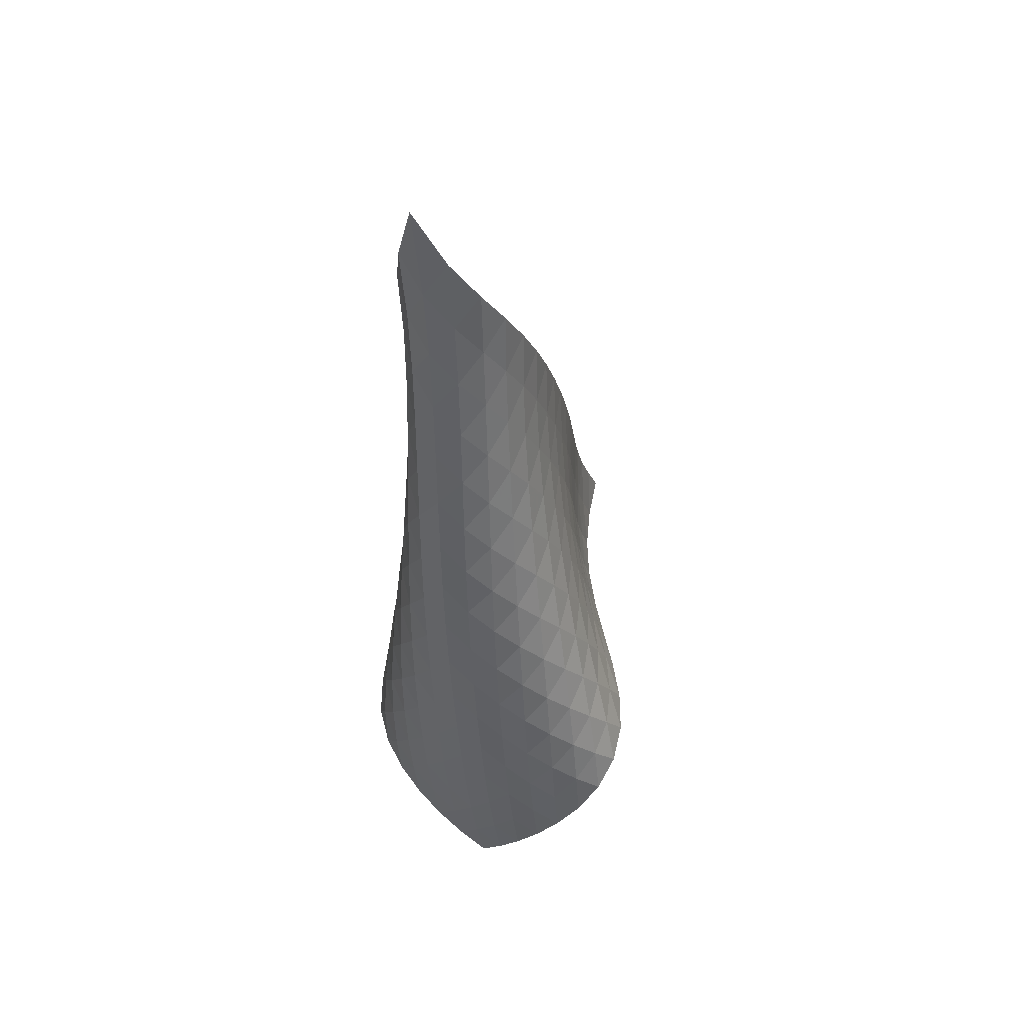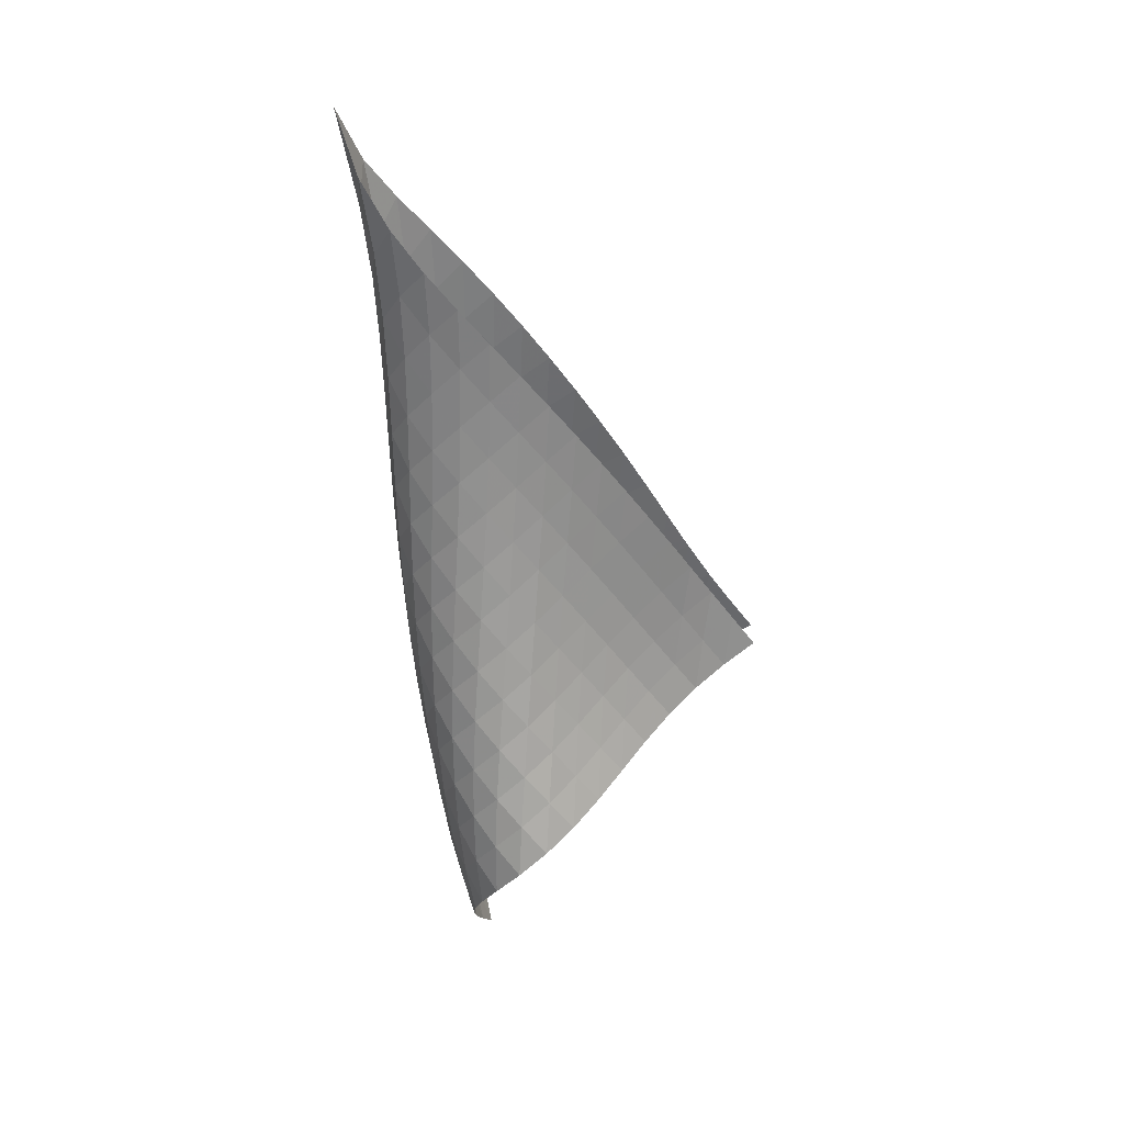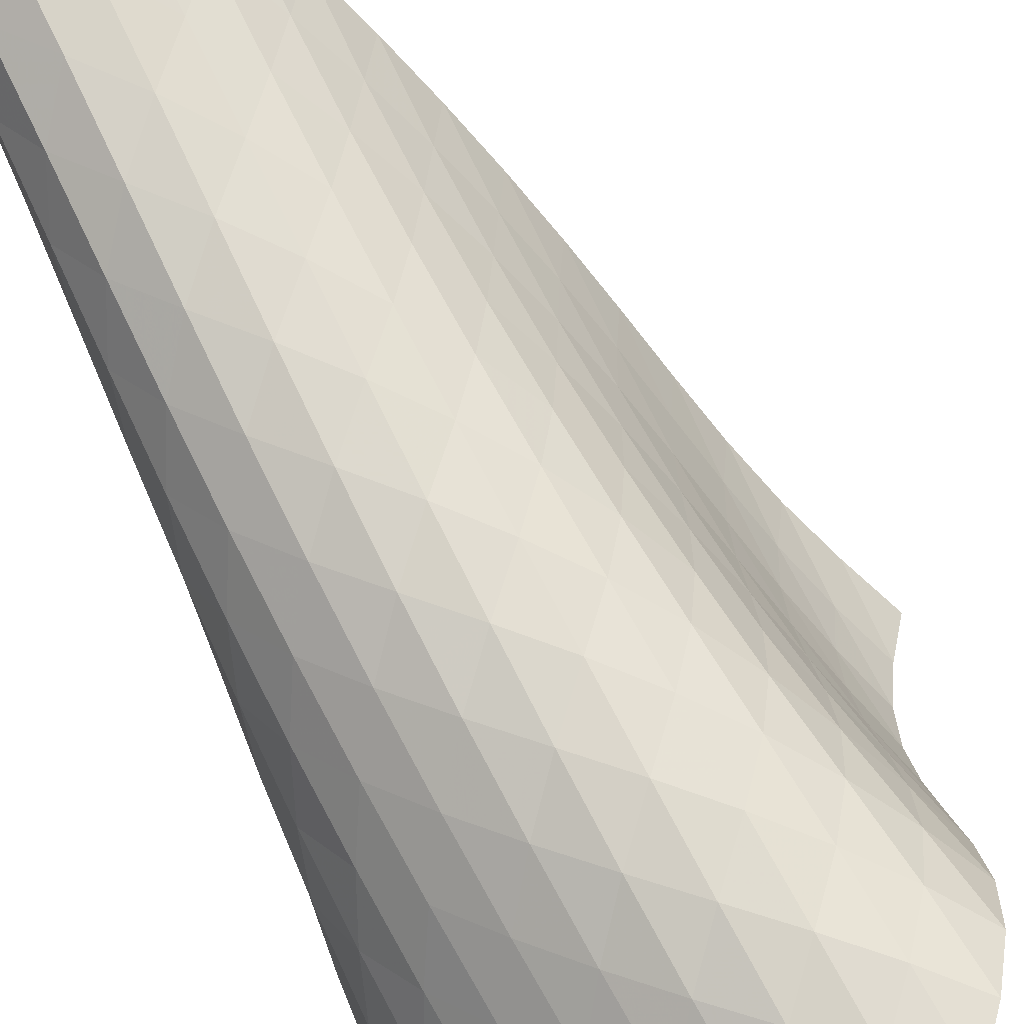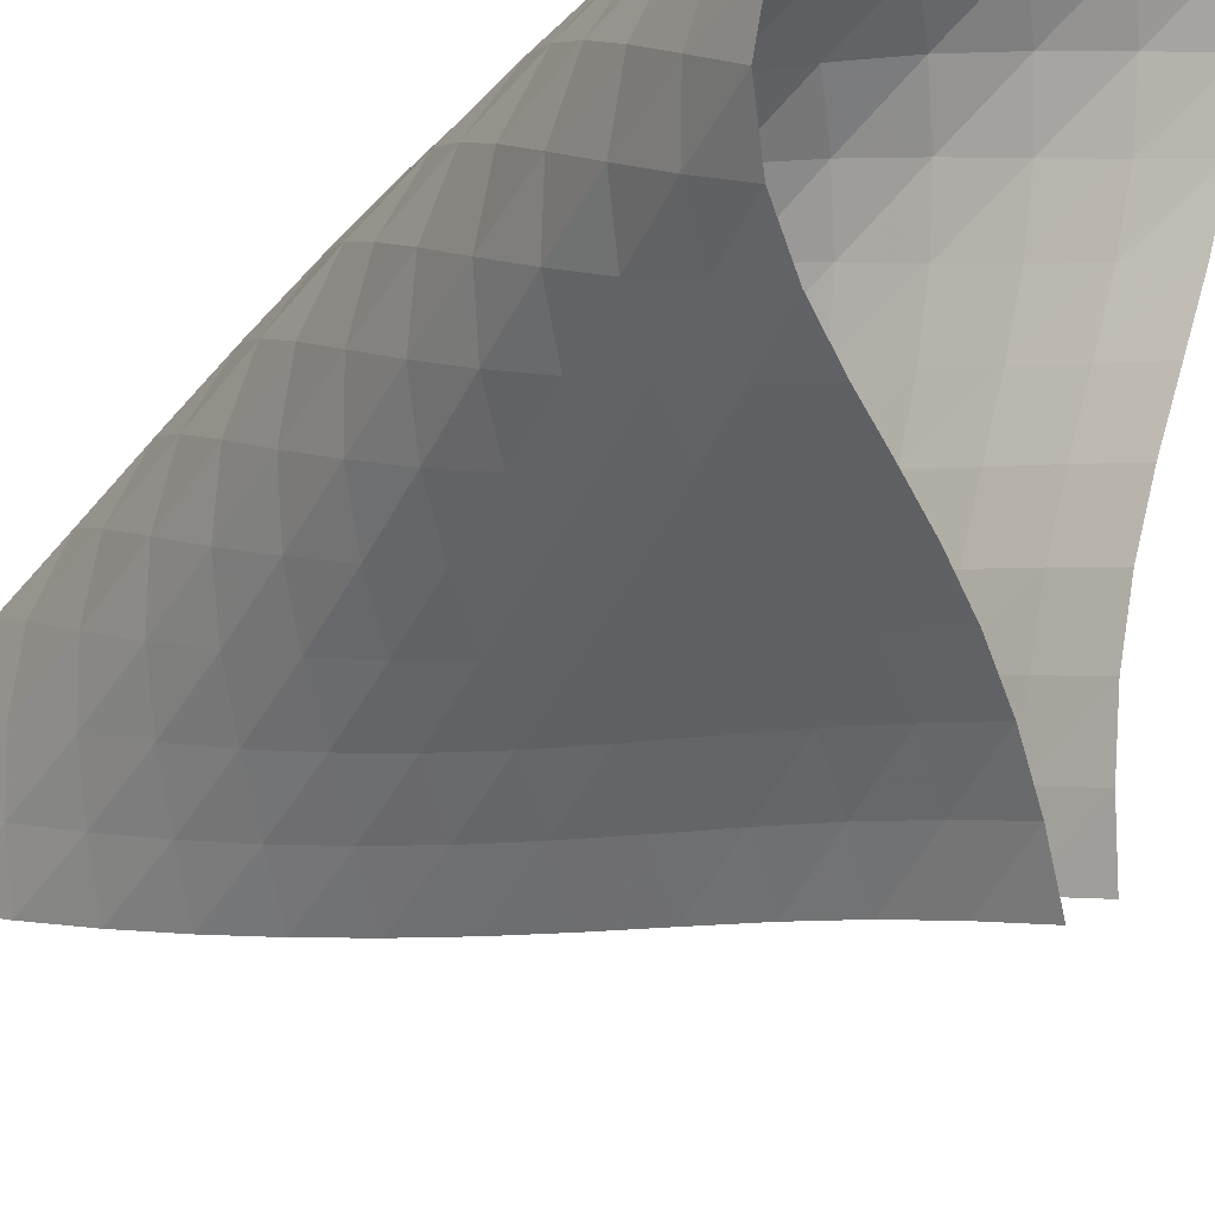
<metadata>
{"format":"obj","ext":"obj","renderer":"f3d","projection":"perspective","resolution":1024,"background":"white","views":[{"elev":37.8,"azim":-19.0,"up":"+Y"},{"elev":30.7,"azim":44.9,"up":"+Y"},{"elev":76.7,"azim":-24.5,"up":"+Z"},{"elev":-45.3,"azim":-34.4,"up":"+Z"}]}
</metadata>
<code>
v -6.481 -0.07413 6.481
v -0.1828 -11.99 0.7016
v -0.7016 -11.99 0.1828
v -4.617 -20.22 4.617
v -1.042 -11.34 0.5358
v -1.402 -10.68 0.8621
v -1.793 -10.01 1.142
v -2.208 -9.323 1.39
v -2.637 -8.631 1.63
v -3.075 -7.936 1.882
v -3.515 -7.24 2.157
v -3.959 -6.544 2.455
v -4.406 -5.847 2.778
v -4.855 -5.148 3.129
v -5.299 -4.445 3.517
v -5.725 -3.732 3.958
v -6.107 -2.998 4.472
v -6.401 -2.215 5.078
v -6.543 -1.308 5.77
v -5.77 -1.308 6.543
v -5.078 -2.215 6.401
v -4.472 -2.998 6.107
v -3.958 -3.732 5.725
v -3.517 -4.445 5.299
v -3.129 -5.148 4.855
v -2.778 -5.847 4.406
v -2.455 -6.544 3.959
v -2.157 -7.24 3.515
v -1.882 -7.936 3.075
v -1.63 -8.631 2.637
v -1.39 -9.323 2.208
v -1.142 -10.01 1.793
v -0.8621 -10.68 1.402
v -0.5358 -11.34 1.042
v -0.5461 -12.48 1.243
v -0.829 -12.95 1.834
v -1.004 -13.41 2.478
v -1.086 -13.86 3.157
v -1.113 -14.28 3.856
v -1.135 -14.7 4.561
v -1.212 -15.13 5.253
v -1.409 -15.6 5.886
v -1.766 -16.13 6.368
v -2.245 -16.71 6.606
v -2.752 -17.32 6.585
v -3.222 -17.93 6.37
v -3.64 -18.52 6.033
v -4.009 -19.1 5.617
v -4.333 -19.67 5.141
v -5.141 -19.67 4.333
v -5.617 -19.1 4.009
v -6.033 -18.52 3.64
v -6.37 -17.93 3.222
v -6.585 -17.32 2.752
v -6.606 -16.71 2.245
v -6.368 -16.13 1.766
v -5.886 -15.6 1.409
v -5.253 -15.13 1.212
v -4.561 -14.7 1.135
v -3.856 -14.28 1.113
v -3.157 -13.86 1.086
v -2.478 -13.41 1.004
v -1.834 -12.95 0.829
v -1.243 -12.48 0.5461
v -6.204 -2.07 6.204
v -6.372 -2.851 5.623
v -6.295 -3.587 5.007
v -6.054 -4.295 4.444
v -5.719 -4.99 3.948
v -5.337 -5.678 3.512
v -4.931 -6.363 3.121
v -4.515 -7.048 2.766
v -4.094 -7.733 2.442
v -3.669 -8.42 2.15
v -3.241 -9.107 1.89
v -2.813 -9.795 1.653
v -2.392 -10.48 1.42
v -1.987 -11.16 1.167
v -1.605 -11.82 0.8734
v -5.623 -2.851 6.372
v -6.076 -3.539 6.076
v -6.296 -4.222 5.549
v -6.27 -4.894 4.964
v -6.074 -5.561 4.414
v -5.78 -6.227 3.92
v -5.434 -6.893 3.479
v -5.061 -7.562 3.081
v -4.67 -8.233 2.721
v -4.268 -8.908 2.399
v -3.855 -9.586 2.117
v -3.436 -10.27 1.869
v -3.018 -10.95 1.638
v -2.608 -11.63 1.398
v -2.214 -12.29 1.13
v -5.007 -3.587 6.295
v -5.549 -4.222 6.296
v -6.016 -4.872 6.016
v -6.268 -5.518 5.513
v -6.286 -6.158 4.94
v -6.137 -6.799 4.387
v -5.887 -7.442 3.881
v -5.579 -8.089 3.423
v -5.236 -8.741 3.009
v -4.867 -9.399 2.641
v -4.478 -10.06 2.318
v -4.075 -10.74 2.04
v -3.667 -11.41 1.791
v -3.262 -12.09 1.547
v -2.866 -12.75 1.288
v -4.444 -4.295 6.054
v -4.964 -4.894 6.27
v -5.513 -5.518 6.268
v -5.984 -6.148 5.984
v -6.257 -6.773 5.492
v -6.318 -7.394 4.924
v -6.221 -8.014 4.362
v -6.022 -8.637 3.835
v -5.756 -9.266 3.351
v -5.444 -9.902 2.915
v -5.095 -10.55 2.531
v -4.719 -11.2 2.199
v -4.329 -11.87 1.909
v -3.935 -12.53 1.639
v -3.544 -13.2 1.368
v -3.948 -4.99 5.719
v -4.414 -5.561 6.074
v -4.94 -6.158 6.286
v -5.492 -6.773 6.257
v -5.96 -7.392 5.96
v -6.249 -8.005 5.474
v -6.353 -8.611 4.91
v -6.312 -9.214 4.336
v -6.169 -9.818 3.785
v -5.951 -10.43 3.271
v -5.672 -11.05 2.806
v -5.345 -11.68 2.397
v -4.986 -12.32 2.04
v -4.613 -12.97 1.719
v -4.235 -13.63 1.413
v -3.512 -5.678 5.337
v -3.92 -6.227 5.78
v -4.387 -6.799 6.137
v -4.924 -7.394 6.318
v -5.474 -8.005 6.249
v -5.933 -8.618 5.933
v -6.234 -9.222 5.45
v -6.378 -9.816 4.888
v -6.397 -10.4 4.306
v -6.315 -10.99 3.732
v -6.149 -11.58 3.187
v -5.909 -12.18 2.688
v -5.611 -12.8 2.241
v -5.277 -13.42 1.843
v -4.925 -14.06 1.476
v -3.121 -6.363 4.931
v -3.479 -6.893 5.434
v -3.881 -7.442 5.887
v -4.362 -8.014 6.221
v -4.91 -8.611 6.353
v -5.45 -9.222 6.234
v -5.893 -9.83 5.893
v -6.202 -10.43 5.41
v -6.385 -11.01 4.853
v -6.462 -11.59 4.267
v -6.444 -12.16 3.677
v -6.335 -12.73 3.104
v -6.143 -13.31 2.566
v -5.886 -13.91 2.072
v -5.585 -14.51 1.62
v -2.766 -7.048 4.515
v -3.081 -7.562 5.061
v -3.423 -8.089 5.579
v -3.835 -8.637 6.022
v -4.336 -9.214 6.312
v -4.888 -9.816 6.378
v -5.41 -10.43 6.202
v -5.835 -11.03 5.835
v -6.149 -11.62 5.349
v -6.365 -12.2 4.799
v -6.495 -12.76 4.216
v -6.538 -13.32 3.618
v -6.492 -13.88 3.022
v -6.359 -14.44 2.447
v -6.154 -15.01 1.904
v -2.442 -7.733 4.094
v -2.721 -8.233 4.67
v -3.009 -8.741 5.236
v -3.351 -9.266 5.756
v -3.785 -9.818 6.169
v -4.306 -10.4 6.397
v -4.853 -11.01 6.385
v -5.349 -11.62 6.149
v -5.755 -12.22 5.755
v -6.072 -12.8 5.267
v -6.315 -13.38 4.725
v -6.488 -13.94 4.149
v -6.586 -14.49 3.551
v -6.601 -15.03 2.942
v -6.529 -15.58 2.34
v -2.15 -8.42 3.669
v -2.399 -8.908 4.268
v -2.641 -9.399 4.867
v -2.915 -9.902 5.444
v -3.271 -10.43 5.951
v -3.732 -10.99 6.315
v -4.267 -11.59 6.462
v -4.799 -12.2 6.365
v -5.267 -12.8 6.072
v -5.654 -13.4 5.654
v -5.974 -13.98 5.165
v -6.236 -14.55 4.631
v -6.441 -15.1 4.064
v -6.579 -15.65 3.469
v -6.64 -16.18 2.858
v -1.89 -9.107 3.241
v -2.117 -9.586 3.855
v -2.318 -10.06 4.478
v -2.531 -10.55 5.095
v -2.806 -11.05 5.672
v -3.187 -11.58 6.149
v -3.677 -12.16 6.444
v -4.216 -12.76 6.495
v -4.725 -13.38 6.315
v -5.165 -13.98 5.974
v -5.538 -14.57 5.538
v -5.858 -15.14 5.047
v -6.13 -15.7 4.518
v -6.351 -16.26 3.956
v -6.508 -16.8 3.365
v -1.653 -9.795 2.813
v -1.869 -10.27 3.436
v -2.04 -10.74 4.075
v -2.199 -11.2 4.719
v -2.397 -11.68 5.345
v -2.688 -12.18 5.909
v -3.104 -12.73 6.335
v -3.618 -13.32 6.538
v -4.149 -13.94 6.488
v -4.631 -14.55 6.236
v -5.047 -15.14 5.858
v -5.408 -15.72 5.408
v -5.724 -16.29 4.913
v -5.995 -16.85 4.382
v -6.214 -17.4 3.818
v -1.42 -10.48 2.392
v -1.638 -10.95 3.018
v -1.791 -11.41 3.667
v -1.909 -11.87 4.329
v -2.04 -12.32 4.986
v -2.241 -12.8 5.611
v -2.566 -13.31 6.143
v -3.022 -13.88 6.492
v -3.551 -14.49 6.586
v -4.064 -15.1 6.441
v -4.518 -15.7 6.13
v -4.913 -16.29 5.724
v -5.261 -16.87 5.261
v -5.565 -17.44 4.756
v -5.824 -17.99 4.215
v -1.167 -11.16 1.987
v -1.398 -11.63 2.608
v -1.547 -12.09 3.262
v -1.639 -12.53 3.935
v -1.719 -12.97 4.613
v -1.843 -13.42 5.277
v -2.072 -13.91 5.886
v -2.447 -14.44 6.359
v -2.942 -15.03 6.601
v -3.469 -15.65 6.579
v -3.956 -16.26 6.351
v -4.382 -16.85 5.995
v -4.756 -17.44 5.565
v -5.086 -18.01 5.086
v -5.372 -18.56 4.565
v -0.8734 -11.82 1.605
v -1.13 -12.29 2.214
v -1.288 -12.75 2.866
v -1.368 -13.2 3.544
v -1.413 -13.63 4.235
v -1.476 -14.06 4.925
v -1.62 -14.51 5.585
v -1.904 -15.01 6.154
v -2.34 -15.58 6.529
v -2.858 -16.18 6.64
v -3.365 -16.8 6.508
v -3.818 -17.4 6.214
v -4.215 -17.99 5.824
v -4.565 -18.56 5.372
v -4.871 -19.12 4.871
f 289 49 4
f 289 4 50
f 5 79 64
f 5 64 3
f 79 94 63
f 79 63 64
f 94 109 62
f 94 62 63
f 109 124 61
f 109 61 62
f 124 139 60
f 124 60 61
f 139 154 59
f 139 59 60
f 154 169 58
f 154 58 59
f 169 184 57
f 169 57 58
f 184 199 56
f 184 56 57
f 199 214 55
f 199 55 56
f 214 229 54
f 214 54 55
f 229 244 53
f 229 53 54
f 244 259 52
f 244 52 53
f 259 274 51
f 259 51 52
f 274 289 50
f 274 50 51
f 1 20 65
f 1 65 19
f 19 65 66
f 19 66 18
f 18 66 67
f 18 67 17
f 17 67 68
f 17 68 16
f 16 68 69
f 16 69 15
f 15 69 70
f 15 70 14
f 14 70 71
f 14 71 13
f 13 71 72
f 13 72 12
f 12 72 73
f 12 73 11
f 11 73 74
f 11 74 10
f 10 74 75
f 10 75 9
f 9 75 76
f 9 76 8
f 8 76 77
f 8 77 7
f 7 77 78
f 7 78 6
f 6 78 79
f 6 79 5
f 20 21 80
f 20 80 65
f 65 80 81
f 65 81 66
f 66 81 82
f 66 82 67
f 67 82 83
f 67 83 68
f 68 83 84
f 68 84 69
f 69 84 85
f 69 85 70
f 70 85 86
f 70 86 71
f 71 86 87
f 71 87 72
f 72 87 88
f 72 88 73
f 73 88 89
f 73 89 74
f 74 89 90
f 74 90 75
f 75 90 91
f 75 91 76
f 76 91 92
f 76 92 77
f 77 92 93
f 77 93 78
f 78 93 94
f 78 94 79
f 21 22 95
f 21 95 80
f 80 95 96
f 80 96 81
f 81 96 97
f 81 97 82
f 82 97 98
f 82 98 83
f 83 98 99
f 83 99 84
f 84 99 100
f 84 100 85
f 85 100 101
f 85 101 86
f 86 101 102
f 86 102 87
f 87 102 103
f 87 103 88
f 88 103 104
f 88 104 89
f 89 104 105
f 89 105 90
f 90 105 106
f 90 106 91
f 91 106 107
f 91 107 92
f 92 107 108
f 92 108 93
f 93 108 109
f 93 109 94
f 22 23 110
f 22 110 95
f 95 110 111
f 95 111 96
f 96 111 112
f 96 112 97
f 97 112 113
f 97 113 98
f 98 113 114
f 98 114 99
f 99 114 115
f 99 115 100
f 100 115 116
f 100 116 101
f 101 116 117
f 101 117 102
f 102 117 118
f 102 118 103
f 103 118 119
f 103 119 104
f 104 119 120
f 104 120 105
f 105 120 121
f 105 121 106
f 106 121 122
f 106 122 107
f 107 122 123
f 107 123 108
f 108 123 124
f 108 124 109
f 23 24 125
f 23 125 110
f 110 125 126
f 110 126 111
f 111 126 127
f 111 127 112
f 112 127 128
f 112 128 113
f 113 128 129
f 113 129 114
f 114 129 130
f 114 130 115
f 115 130 131
f 115 131 116
f 116 131 132
f 116 132 117
f 117 132 133
f 117 133 118
f 118 133 134
f 118 134 119
f 119 134 135
f 119 135 120
f 120 135 136
f 120 136 121
f 121 136 137
f 121 137 122
f 122 137 138
f 122 138 123
f 123 138 139
f 123 139 124
f 24 25 140
f 24 140 125
f 125 140 141
f 125 141 126
f 126 141 142
f 126 142 127
f 127 142 143
f 127 143 128
f 128 143 144
f 128 144 129
f 129 144 145
f 129 145 130
f 130 145 146
f 130 146 131
f 131 146 147
f 131 147 132
f 132 147 148
f 132 148 133
f 133 148 149
f 133 149 134
f 134 149 150
f 134 150 135
f 135 150 151
f 135 151 136
f 136 151 152
f 136 152 137
f 137 152 153
f 137 153 138
f 138 153 154
f 138 154 139
f 25 26 155
f 25 155 140
f 140 155 156
f 140 156 141
f 141 156 157
f 141 157 142
f 142 157 158
f 142 158 143
f 143 158 159
f 143 159 144
f 144 159 160
f 144 160 145
f 145 160 161
f 145 161 146
f 146 161 162
f 146 162 147
f 147 162 163
f 147 163 148
f 148 163 164
f 148 164 149
f 149 164 165
f 149 165 150
f 150 165 166
f 150 166 151
f 151 166 167
f 151 167 152
f 152 167 168
f 152 168 153
f 153 168 169
f 153 169 154
f 26 27 170
f 26 170 155
f 155 170 171
f 155 171 156
f 156 171 172
f 156 172 157
f 157 172 173
f 157 173 158
f 158 173 174
f 158 174 159
f 159 174 175
f 159 175 160
f 160 175 176
f 160 176 161
f 161 176 177
f 161 177 162
f 162 177 178
f 162 178 163
f 163 178 179
f 163 179 164
f 164 179 180
f 164 180 165
f 165 180 181
f 165 181 166
f 166 181 182
f 166 182 167
f 167 182 183
f 167 183 168
f 168 183 184
f 168 184 169
f 27 28 185
f 27 185 170
f 170 185 186
f 170 186 171
f 171 186 187
f 171 187 172
f 172 187 188
f 172 188 173
f 173 188 189
f 173 189 174
f 174 189 190
f 174 190 175
f 175 190 191
f 175 191 176
f 176 191 192
f 176 192 177
f 177 192 193
f 177 193 178
f 178 193 194
f 178 194 179
f 179 194 195
f 179 195 180
f 180 195 196
f 180 196 181
f 181 196 197
f 181 197 182
f 182 197 198
f 182 198 183
f 183 198 199
f 183 199 184
f 28 29 200
f 28 200 185
f 185 200 201
f 185 201 186
f 186 201 202
f 186 202 187
f 187 202 203
f 187 203 188
f 188 203 204
f 188 204 189
f 189 204 205
f 189 205 190
f 190 205 206
f 190 206 191
f 191 206 207
f 191 207 192
f 192 207 208
f 192 208 193
f 193 208 209
f 193 209 194
f 194 209 210
f 194 210 195
f 195 210 211
f 195 211 196
f 196 211 212
f 196 212 197
f 197 212 213
f 197 213 198
f 198 213 214
f 198 214 199
f 29 30 215
f 29 215 200
f 200 215 216
f 200 216 201
f 201 216 217
f 201 217 202
f 202 217 218
f 202 218 203
f 203 218 219
f 203 219 204
f 204 219 220
f 204 220 205
f 205 220 221
f 205 221 206
f 206 221 222
f 206 222 207
f 207 222 223
f 207 223 208
f 208 223 224
f 208 224 209
f 209 224 225
f 209 225 210
f 210 225 226
f 210 226 211
f 211 226 227
f 211 227 212
f 212 227 228
f 212 228 213
f 213 228 229
f 213 229 214
f 30 31 230
f 30 230 215
f 215 230 231
f 215 231 216
f 216 231 232
f 216 232 217
f 217 232 233
f 217 233 218
f 218 233 234
f 218 234 219
f 219 234 235
f 219 235 220
f 220 235 236
f 220 236 221
f 221 236 237
f 221 237 222
f 222 237 238
f 222 238 223
f 223 238 239
f 223 239 224
f 224 239 240
f 224 240 225
f 225 240 241
f 225 241 226
f 226 241 242
f 226 242 227
f 227 242 243
f 227 243 228
f 228 243 244
f 228 244 229
f 31 32 245
f 31 245 230
f 230 245 246
f 230 246 231
f 231 246 247
f 231 247 232
f 232 247 248
f 232 248 233
f 233 248 249
f 233 249 234
f 234 249 250
f 234 250 235
f 235 250 251
f 235 251 236
f 236 251 252
f 236 252 237
f 237 252 253
f 237 253 238
f 238 253 254
f 238 254 239
f 239 254 255
f 239 255 240
f 240 255 256
f 240 256 241
f 241 256 257
f 241 257 242
f 242 257 258
f 242 258 243
f 243 258 259
f 243 259 244
f 32 33 260
f 32 260 245
f 245 260 261
f 245 261 246
f 246 261 262
f 246 262 247
f 247 262 263
f 247 263 248
f 248 263 264
f 248 264 249
f 249 264 265
f 249 265 250
f 250 265 266
f 250 266 251
f 251 266 267
f 251 267 252
f 252 267 268
f 252 268 253
f 253 268 269
f 253 269 254
f 254 269 270
f 254 270 255
f 255 270 271
f 255 271 256
f 256 271 272
f 256 272 257
f 257 272 273
f 257 273 258
f 258 273 274
f 258 274 259
f 33 34 275
f 33 275 260
f 260 275 276
f 260 276 261
f 261 276 277
f 261 277 262
f 262 277 278
f 262 278 263
f 263 278 279
f 263 279 264
f 264 279 280
f 264 280 265
f 265 280 281
f 265 281 266
f 266 281 282
f 266 282 267
f 267 282 283
f 267 283 268
f 268 283 284
f 268 284 269
f 269 284 285
f 269 285 270
f 270 285 286
f 270 286 271
f 271 286 287
f 271 287 272
f 272 287 288
f 272 288 273
f 273 288 289
f 273 289 274
f 34 2 35
f 34 35 275
f 275 35 36
f 275 36 276
f 276 36 37
f 276 37 277
f 277 37 38
f 277 38 278
f 278 38 39
f 278 39 279
f 279 39 40
f 279 40 280
f 280 40 41
f 280 41 281
f 281 41 42
f 281 42 282
f 282 42 43
f 282 43 283
f 283 43 44
f 283 44 284
f 284 44 45
f 284 45 285
f 285 45 46
f 285 46 286
f 286 46 47
f 286 47 287
f 287 47 48
f 287 48 288
f 288 48 49
f 288 49 289

</code>
